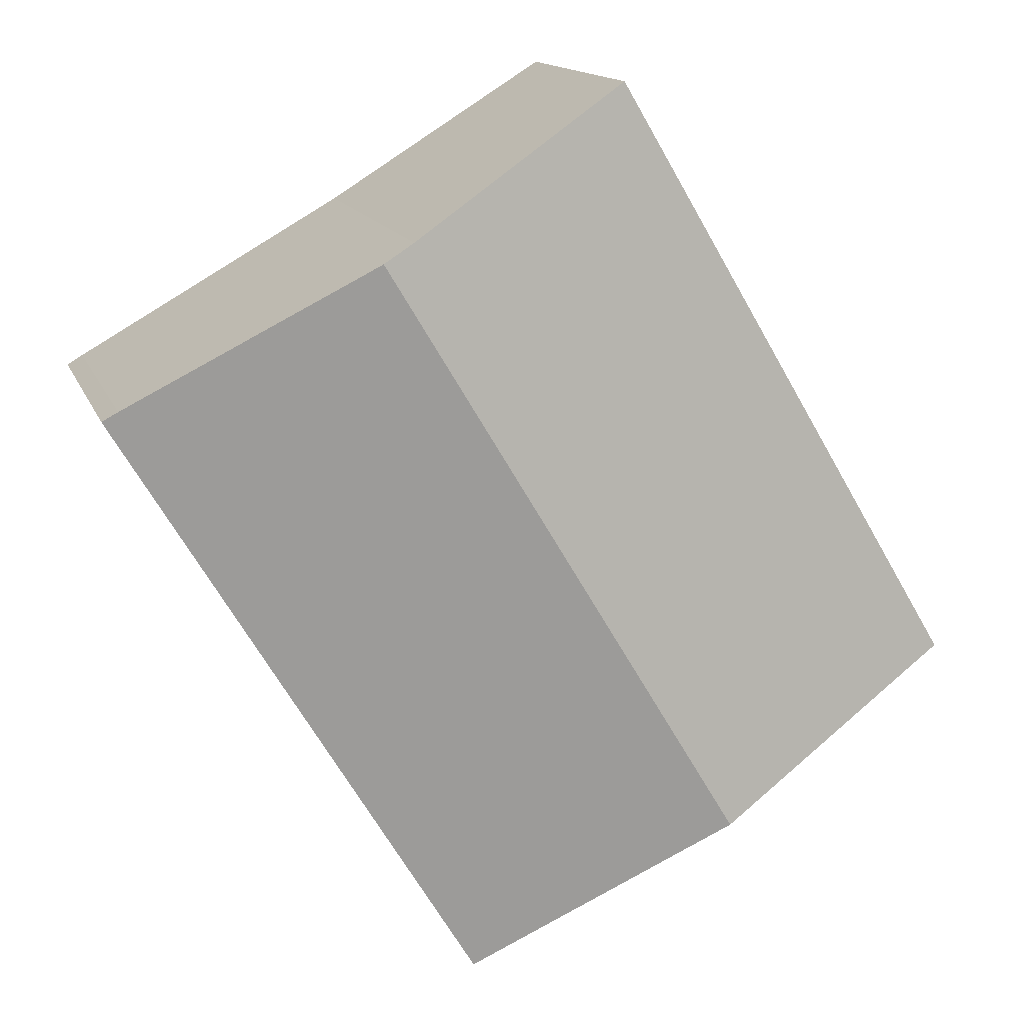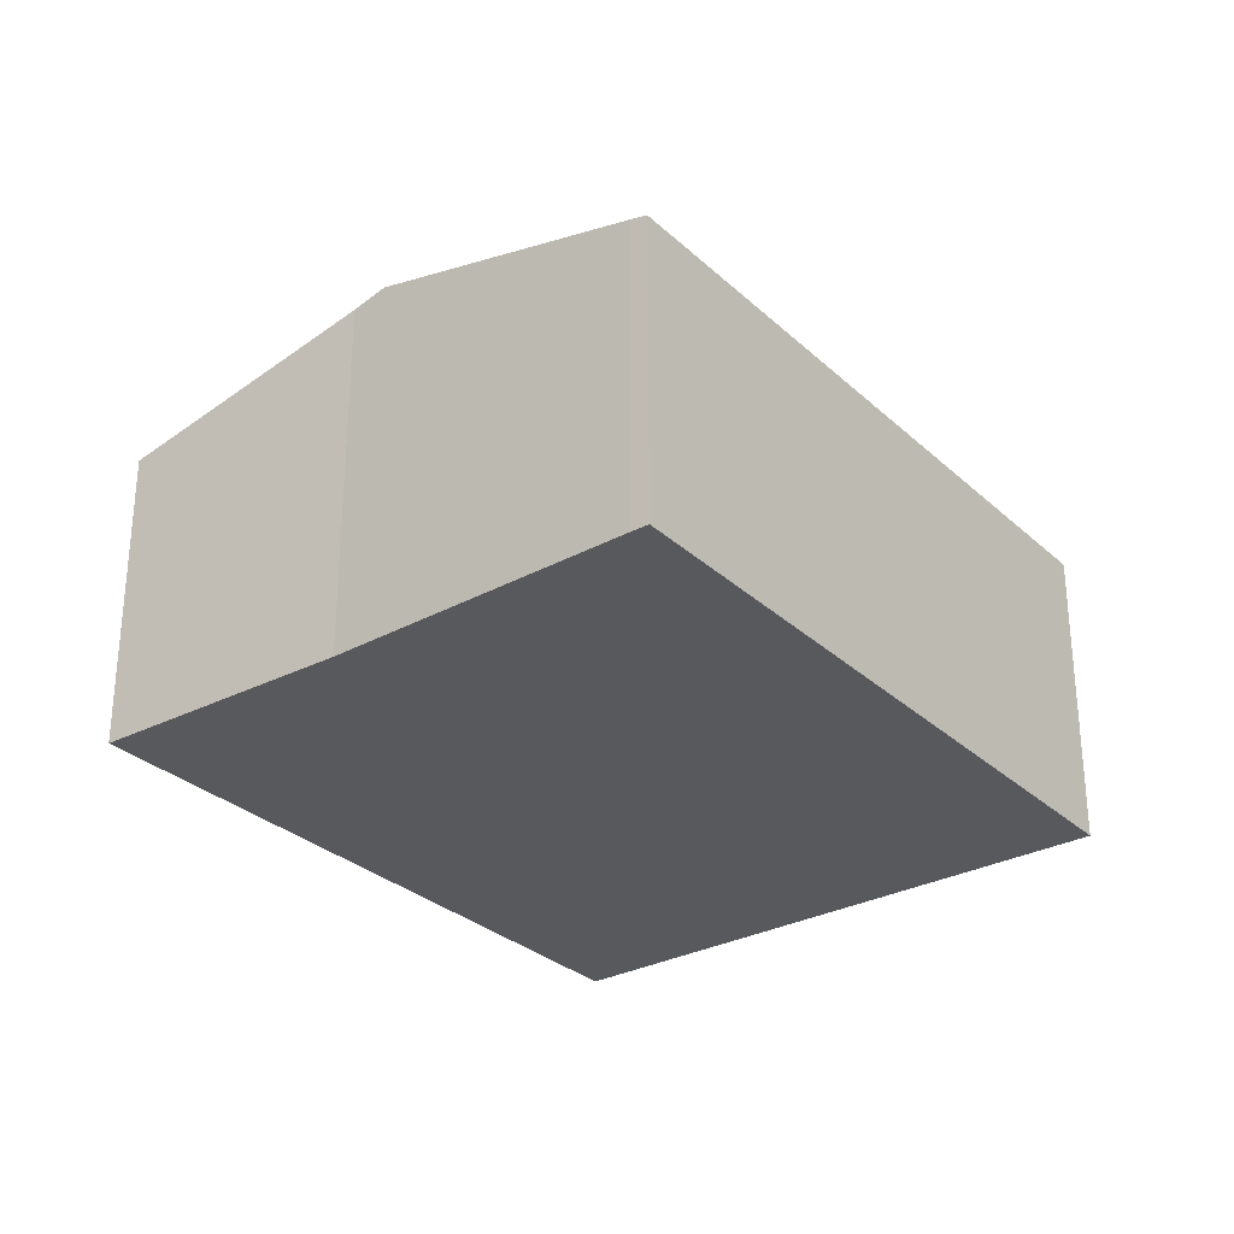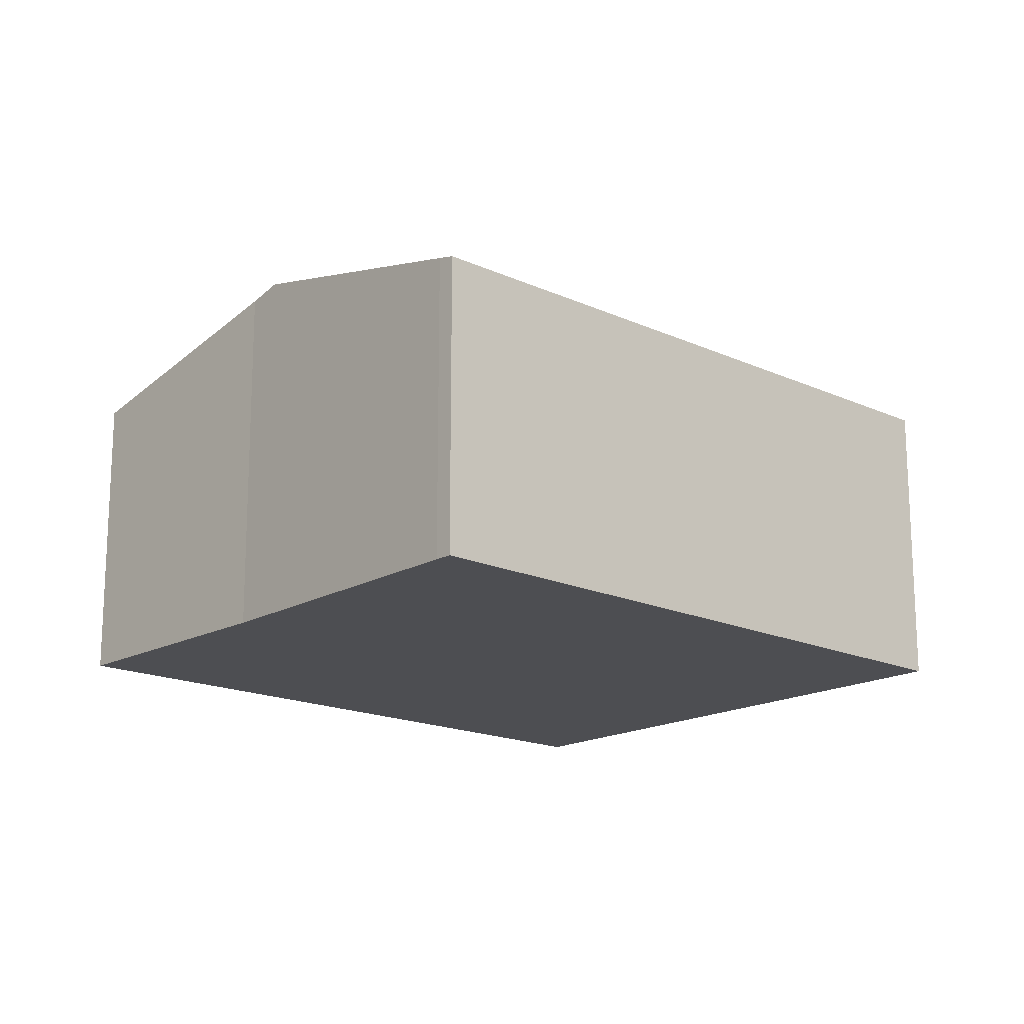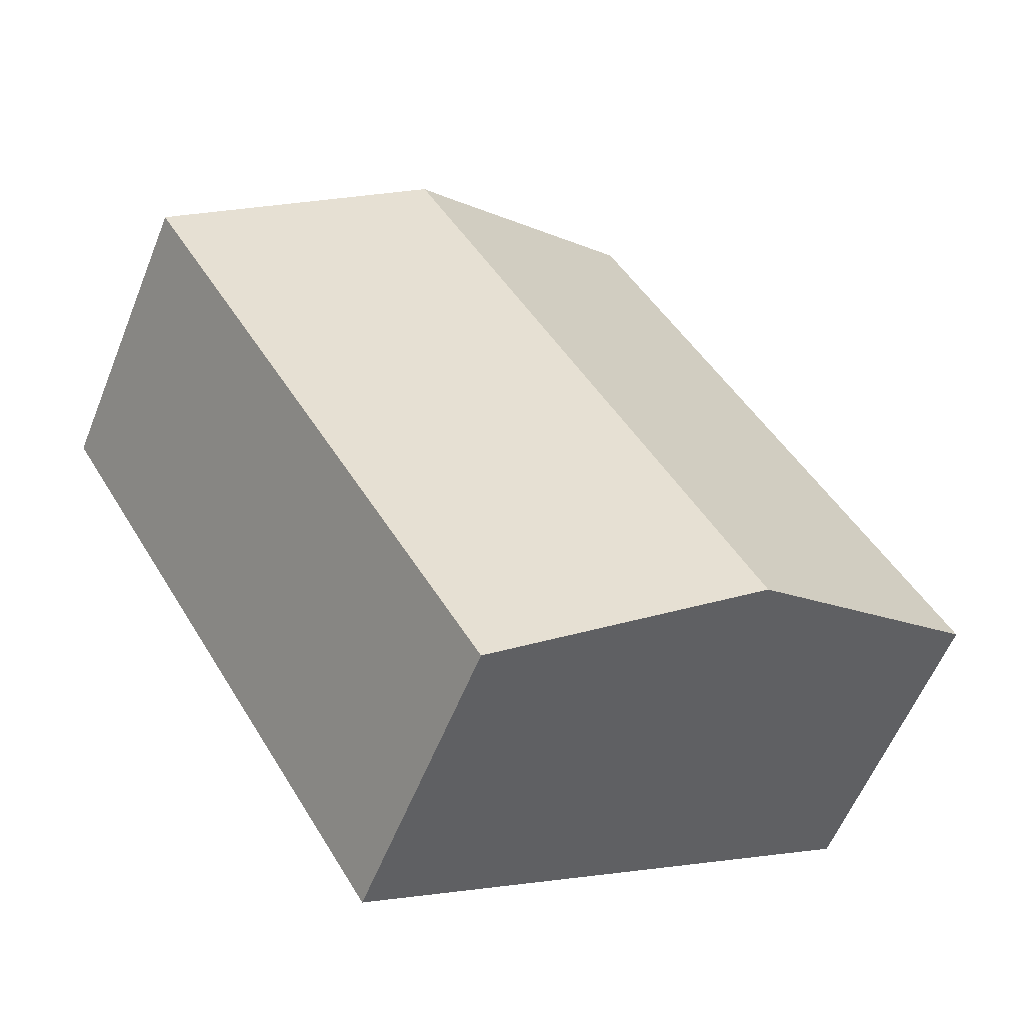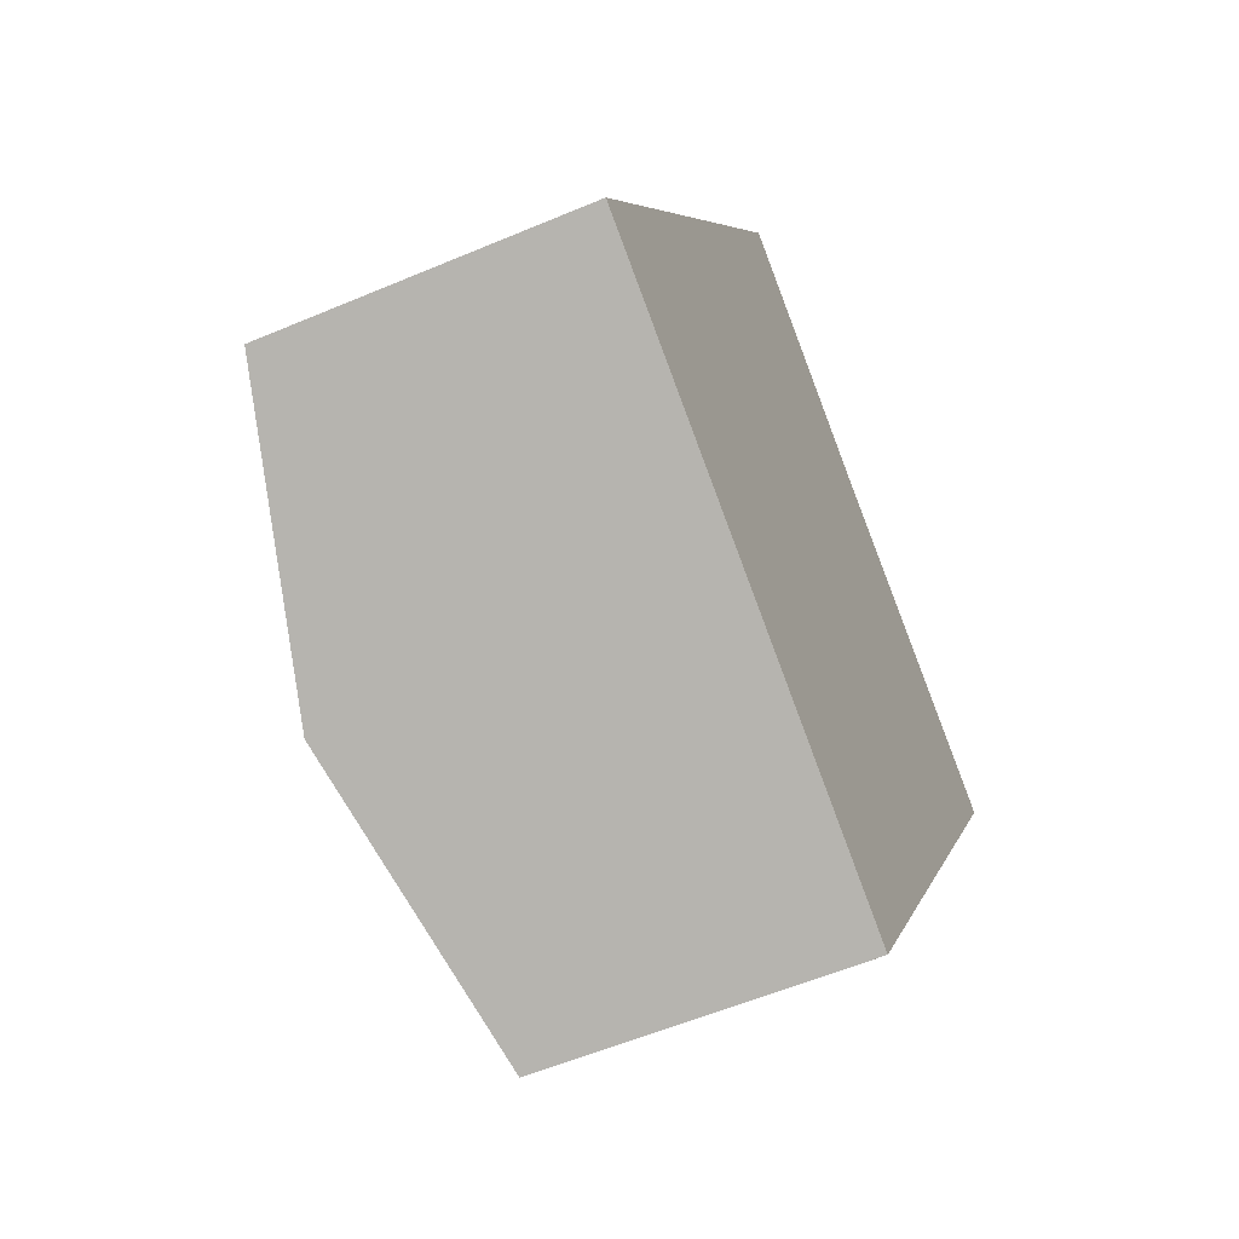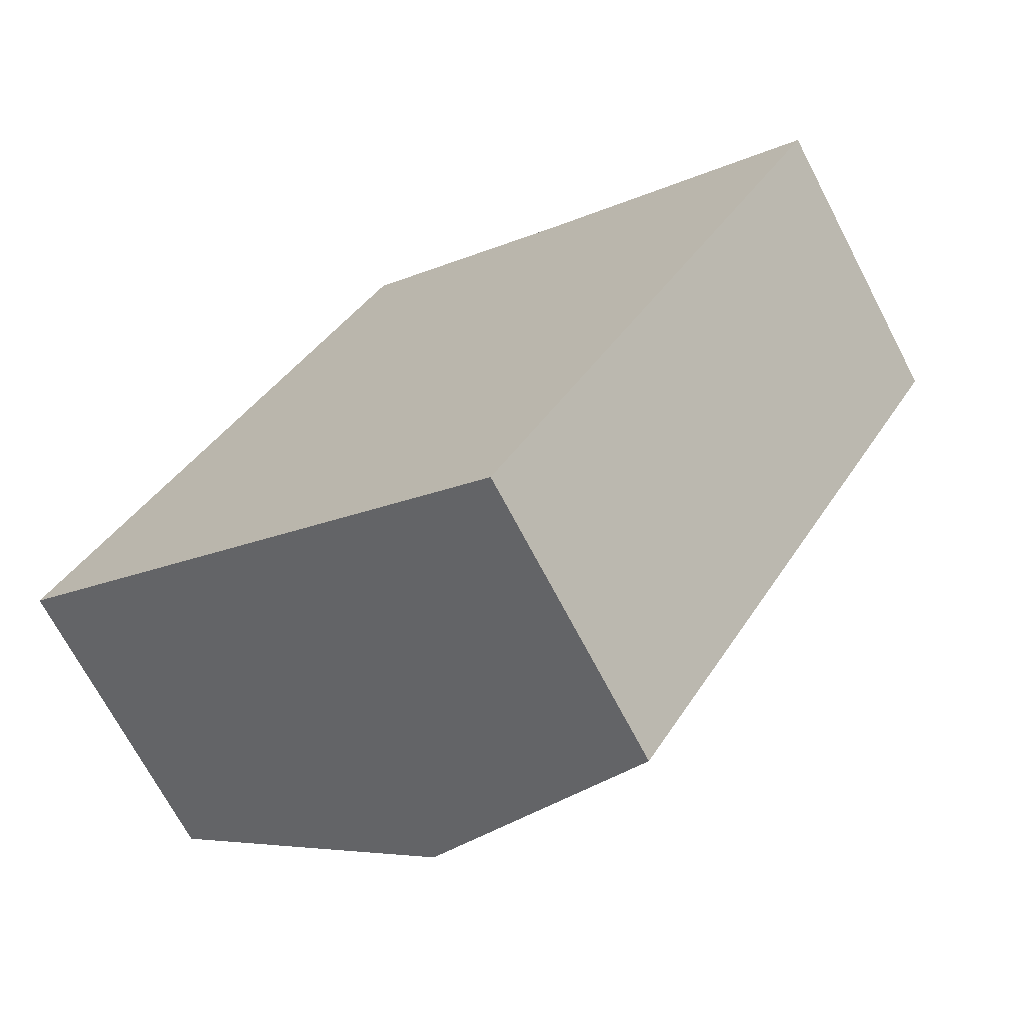
<metadata>
{"format":"obj","ext":"obj","renderer":"f3d","projection":"perspective","resolution":1024,"background":"white","views":[{"elev":14.3,"azim":163.9,"up":"+Z"},{"elev":-30.0,"azim":68.3,"up":"+Y"},{"elev":-17.2,"azim":78.6,"up":"+Y"},{"elev":-58.1,"azim":158.2,"up":"+Z"},{"elev":-56.2,"azim":-66.0,"up":"+Z"},{"elev":-69.9,"azim":27.6,"up":"+Z"}]}
</metadata>
<code>
v  12.79 7.644 9.256
v  10.68 6.26 -6.351
v  5.322 7.644 -3.166
v  18.2 6.26 6.165
v  17.88 6.345 6.362
v  7.437 6.247 12.55
v  0 6.268 3.838e-16
v  12.14 7.477 9.628
v  12.14 -5.895e-16 9.628
v  7.437 -7.688e-16 12.55
v  17.88 -3.896e-16 6.362
v  12.79 -5.668e-16 9.256
v  18.2 -3.775e-16 6.165
v  10.68 3.889e-16 -6.351
v  5.322 1.939e-16 -3.166
v  0 0 0
g defaultobject
f 1 2 3
f 2 1 4
f 4 1 5
f 6 3 7
f 3 6 8
f 3 8 1
f 6 9 8
f 9 6 10
f 8 5 1
f 5 8 9
f 5 9 11
f 11 9 12
f 11 4 5
f 4 11 13
f 13 2 4
f 2 13 14
f 14 3 2
f 3 14 7
f 7 14 15
f 7 15 16
f 16 6 7
f 6 16 10
f 11 14 13
f 14 11 12
f 14 12 9
f 14 9 10
f 14 10 16
f 14 16 15

</code>
